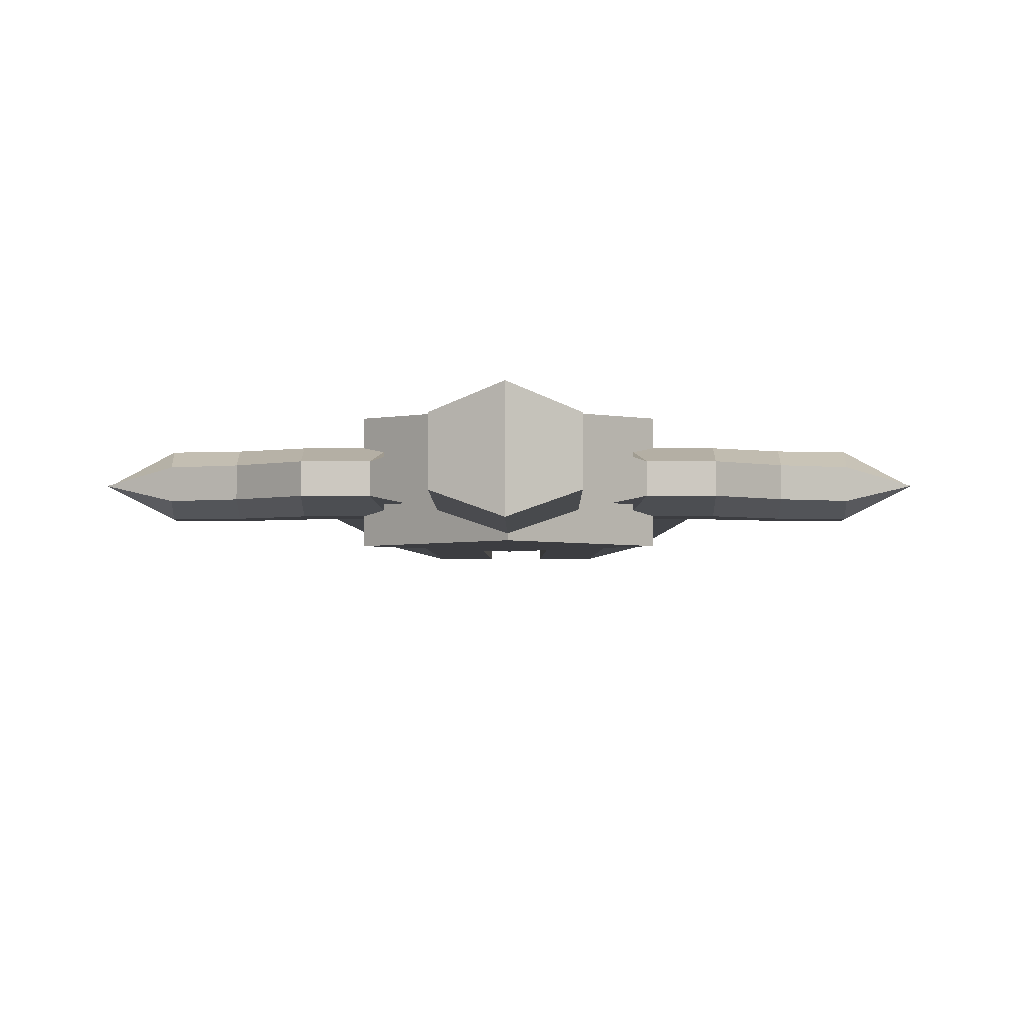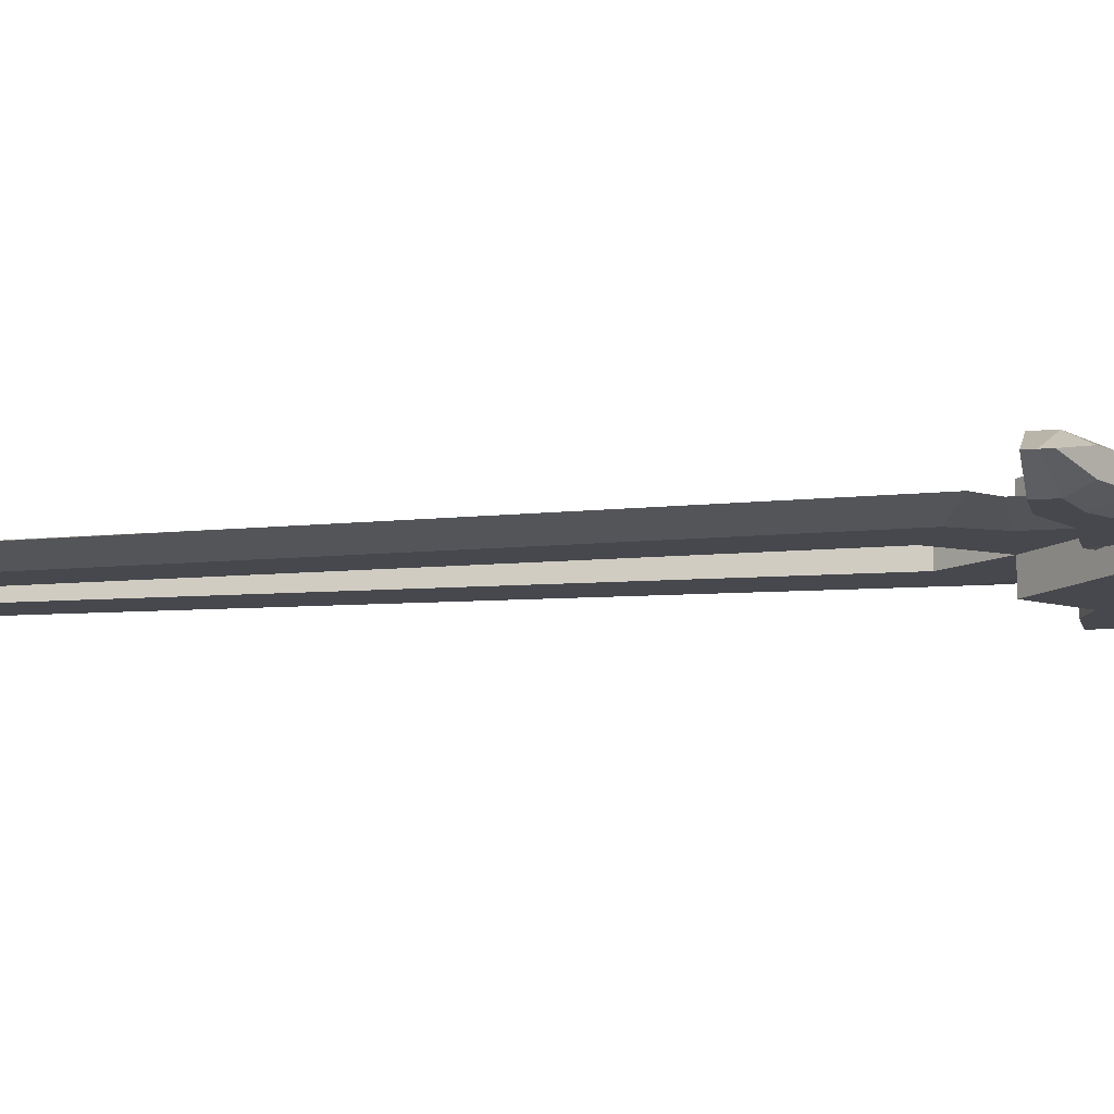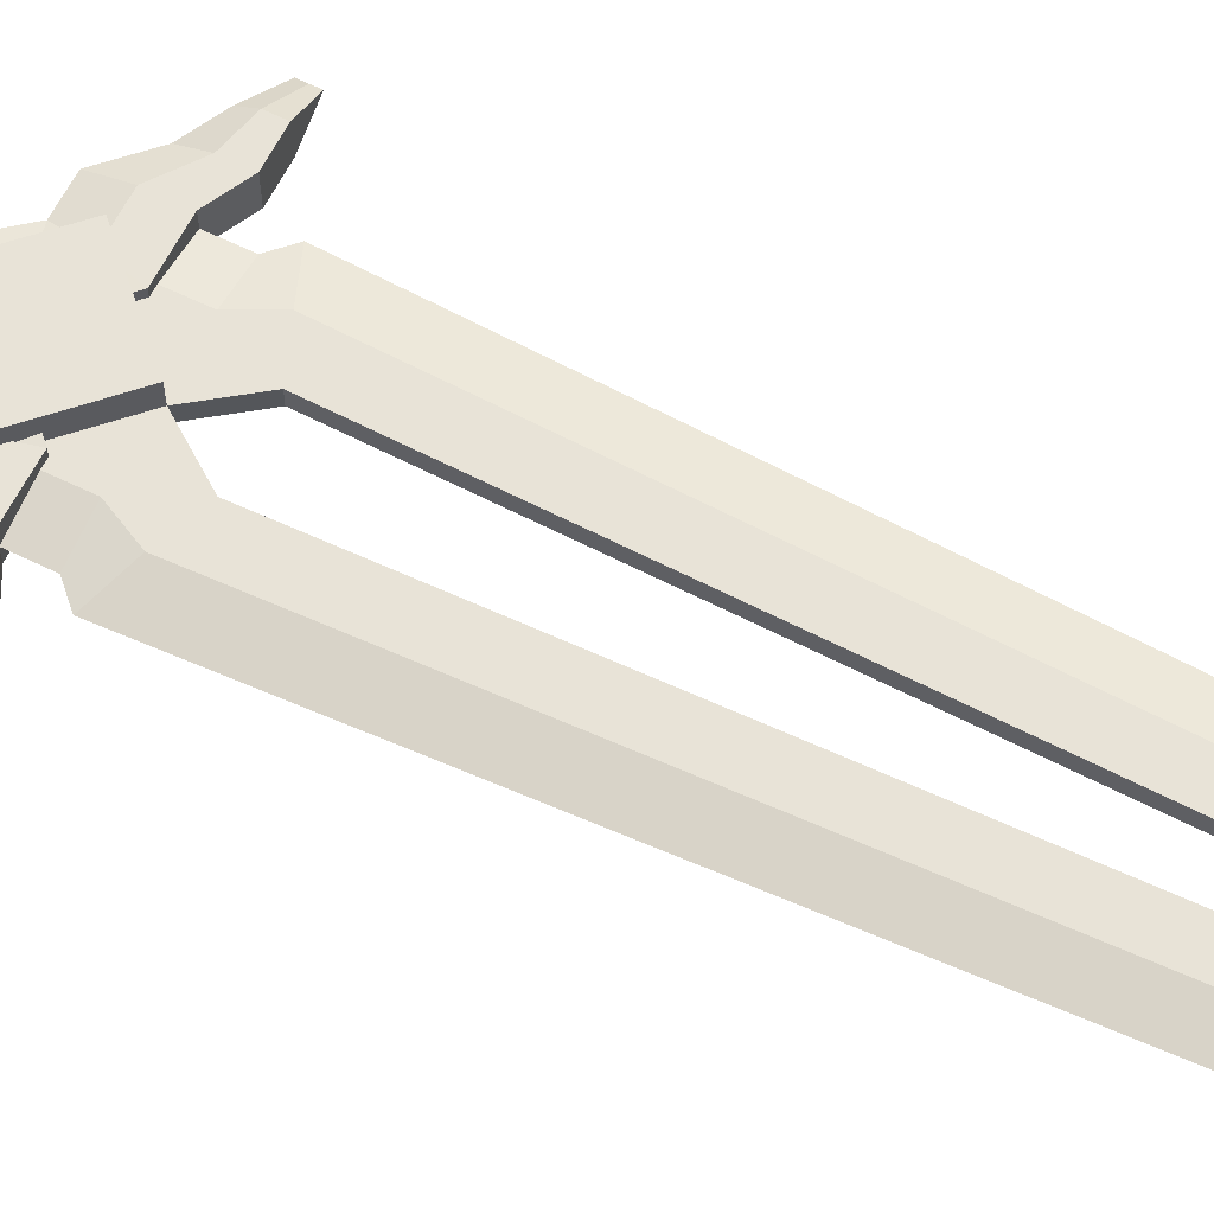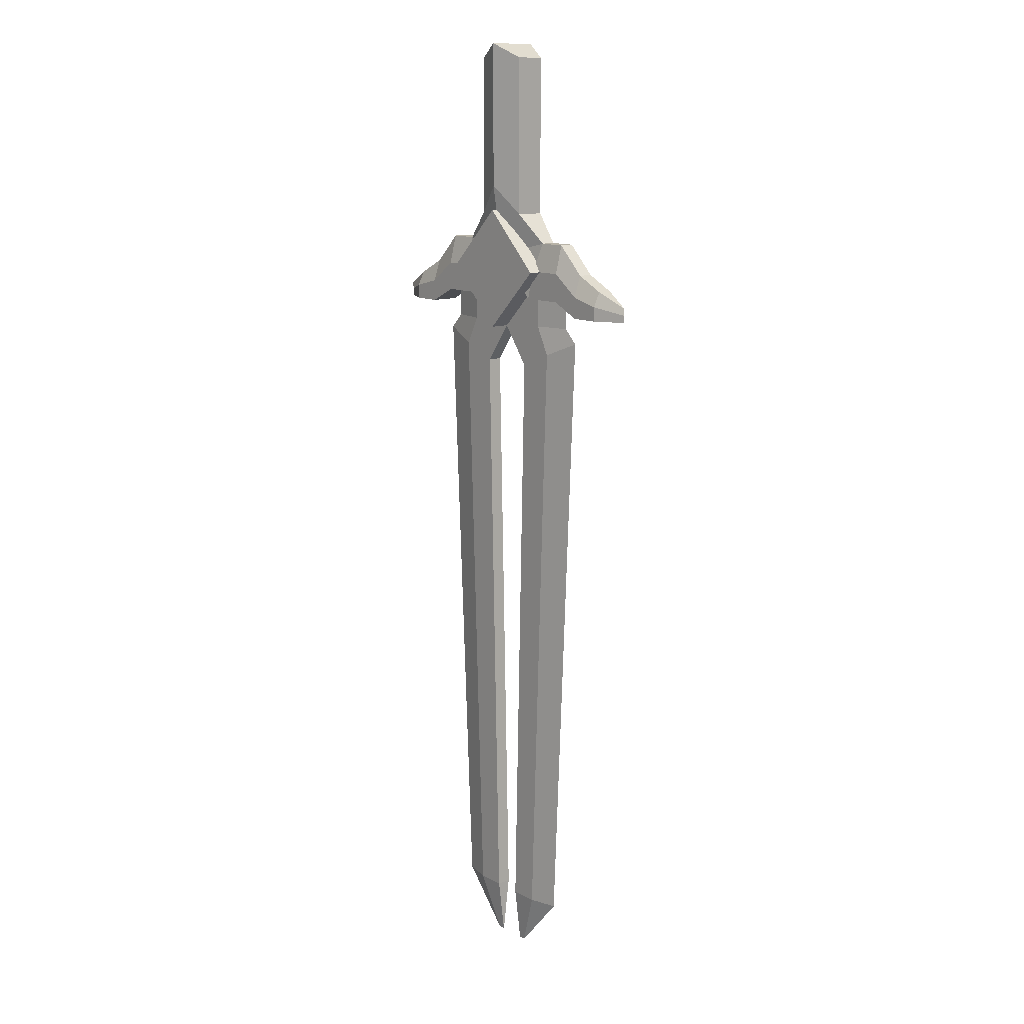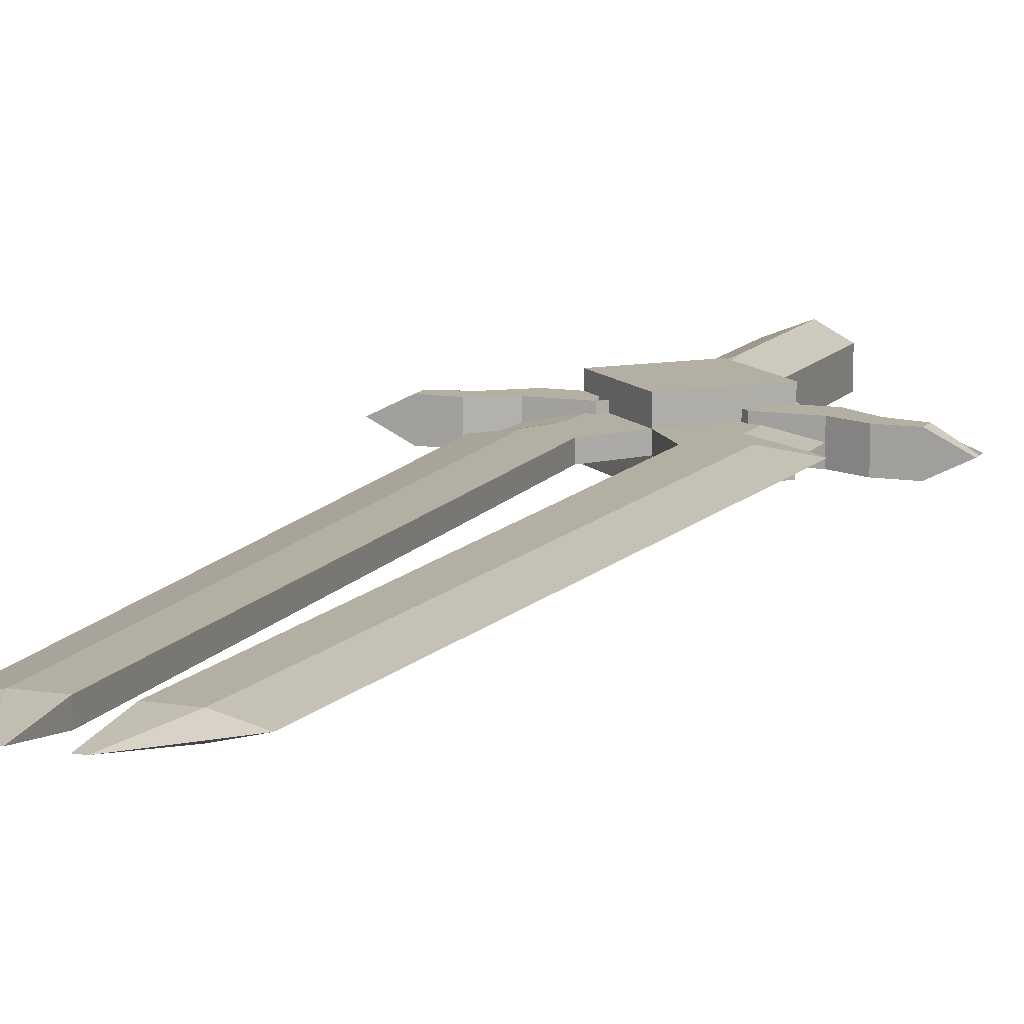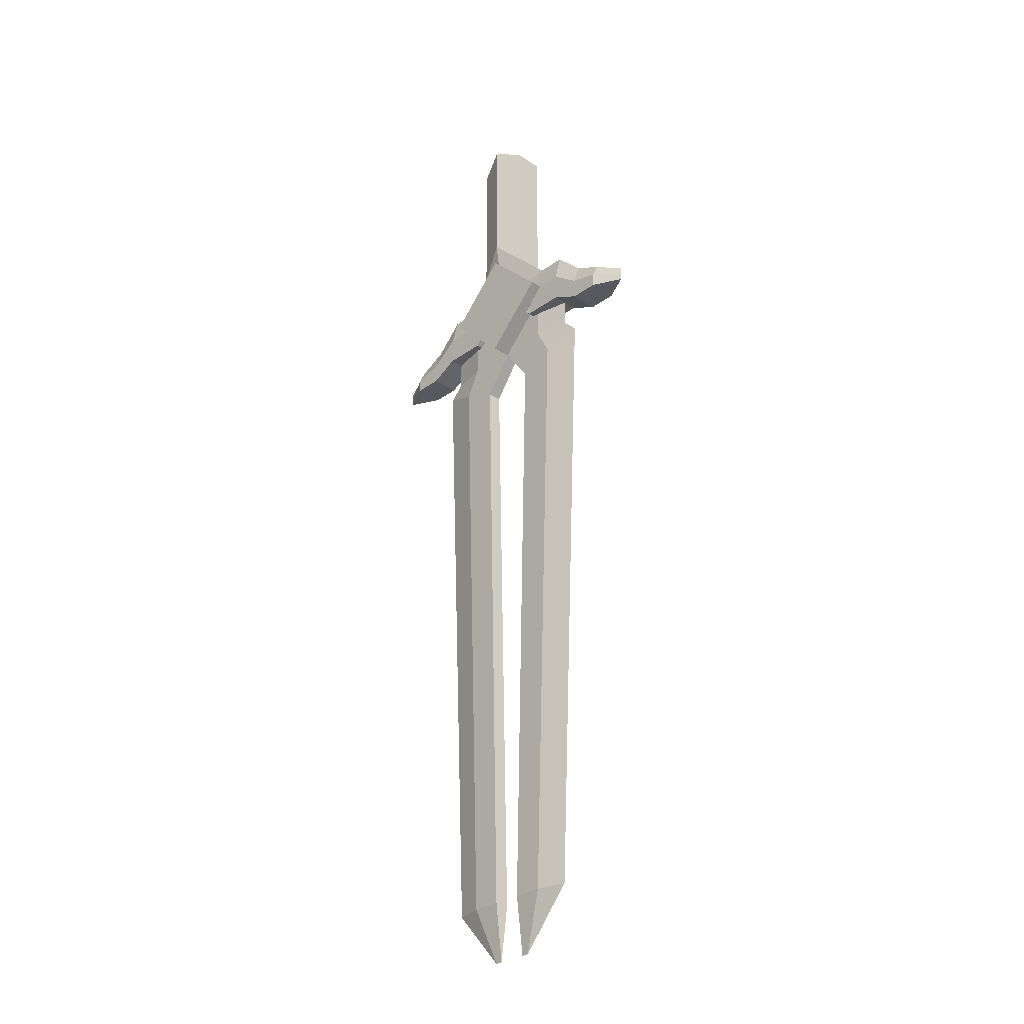
<metadata>
{"format":"obj","ext":"obj","renderer":"f3d","projection":"perspective","resolution":1024,"background":"white","views":[{"elev":-2.7,"azim":0.3,"up":"+Y"},{"elev":-11.7,"azim":-78.9,"up":"+Y"},{"elev":62.2,"azim":116.4,"up":"+Y"},{"elev":12.8,"azim":-130.3,"up":"+Z"},{"elev":11.2,"azim":-158.8,"up":"+Y"},{"elev":-30.4,"azim":46.1,"up":"+Z"}]}
</metadata>
<code>
o Plane.009
v -0.1 0.05 -4.9
v -0.1 -0 -5.3
v -0.35 0.05 -0
v -0.35 0.05 -0.4
v -0.6 0 0
v 0 -0.05 -0.4243
v -0.2 -0.05 -0.7
v -0.35 -0.05 -0.4
v -0.3 -0.05 -4.9
v -0.2 0.1 1.3
v -0.2 0.1 0.4
v 0 0.175 1.4
v 0 0.175 0.6
v -0.4 0.05 0.2
v 0 0.1 0.1
v -0.3 0.1 -0.2
v -0.6 0.05 0.2
v -0.6 0.1 -0.2
v -0.8 0.05 -0
v -0.8 0.1 -0.3
v -1 0.05 -0.1
v -1 0.1 -0.3
v -1.2 -0 -0.3
v -0.2 -0.1 1.3
v -0.2 -0.1 0.4
v 0 -0.175 1.4
v 0 -0.175 0.6
v -0.4 -0.05 0.2
v 0 -0.1 0.1
v -0.3 -0.1 -0.2
v -0.6 -0.05 0.2
v -0.6 -0.1 -0.2
v -0.8 -0.05 0
v -0.8 -0.1 -0.3
v -1 -0.05 -0.1
v -1 -0.1 -0.3
v -1.2 -0 -0.2
v -0.35 0.1 -0
v -0.6 0.1 -0
v -0.8 0.1 -0.15
v -1 0.1 -0.2
v -1.2 -0 -0.25
v -0.35 -0.1 0
v -0.6 -0.1 0
v -0.8 -0.1 -0.15
v -1 -0.1 -0.2
v -0.4243 -0.1875 0
v 0 0.05 -0
v 0.6 -0 -0.4
v 0 0.05 -0.4243
v 0.1 0.05 -4.9
v 0.1 -0 -5.3
v 0.45 0.05 -0.6
v 0.6 0 0
v 0.7 -0 -0.5
v 0.1 -0.05 -4.9
v 0.35 -0.05 -0.4
v 0.2 0.1 1.3
v 0.2 0.1 0.4
v 0.4 0.05 0.2
v 0.3 0.1 -0.2
v 0.6 0.05 0.2
v 0.6 0.1 -0.2
v 0.8 0.05 -0
v 0.8 0.1 -0.3
v 1 0.05 -0.1
v 1 0.1 -0.3
v 1.2 -0 -0.3
v 0.2 -0.1 1.3
v 0.2 -0.1 0.4
v 0.4 -0.05 0.2
v 0.3 -0.1 -0.2
v 0.6 -0.05 0.2
v 0.6 -0.1 -0.2
v 0.8 -0.05 0
v 0.8 -0.1 -0.3
v 1 -0.05 -0.1
v 1 -0.1 -0.3
v 1.2 -0 -0.2
v 0.35 0.1 -0
v 0.6 0.1 -0
v 0.8 0.1 -0.15
v 1 0.1 -0.2
v 1.2 -0 -0.25
v 0.35 -0.1 0
v 0.6 -0.1 0
v 0.8 -0.1 -0.15
v 1 -0.1 -0.2
v 0 -0.1875 0
v -0.2 0.1 1.5
v 0 0.175 1.6
v -0.2 -0.1 1.5
v 0 -0.175 1.6
v 0.2 0.1 1.5
v 0.2 -0.1 1.5
v -0.6 -0 -0.4
v -0.2 0.05 -0.7
v -0.5 -0 -4.9
v -0.45 0.05 -0.6
v -0.3 0.05 -4.9
v -0.15 -0 -5.3
v -0.7 -0 -0.5
v -0.1 -0.05 -4.9
v -0.35 -0.05 0
v -0.45 -0.05 -0.6
v -0.4243 0.1875 -0
v 0 0.1875 0.4243
v 0 0.1875 -0.4243
v 0 -0.1875 0.4243
v 0 -0.1875 -0.4243
v 0.2 0.05 -0.7
v 0.5 -0 -4.9
v 0.35 0.05 -0
v 0.35 0.05 -0.4
v 0.3 0.05 -4.9
v 0.15 -0 -5.3
v 0 -0.05 0
v 0.2 -0.05 -0.7
v 0.35 -0.05 0
v 0.45 -0.05 -0.6
v 0.3 -0.05 -4.9
v 0.4243 0.1875 -0
v 0.4243 -0.1875 0
v 0 0.1875 -0
f 3 48 50 4
f 4 50 97 99
f 99 100 98 102
f 100 1 2 101
f 101 98 100
f 97 1 100 99
f 96 4 99 102
f 5 3 4 96
f 104 8 6 117
f 8 105 7 6
f 105 102 98 9
f 9 101 2 103
f 98 101 9
f 7 105 9 103
f 96 102 105 8
f 5 96 8 104
f 97 50 6 7
f 1 97 7 103
f 2 1 103
f 10 12 13 11
f 11 13 15 14
f 14 15 16 38
f 38 16 18 39
f 39 18 20 40
f 40 20 22 41
f 41 22 23 42
f 24 25 27 26
f 25 28 29 27
f 28 43 30 29
f 43 44 32 30
f 44 45 34 32
f 45 46 36 34
f 46 42 23 36
f 10 11 25 24
f 69 58 94 95
f 11 14 28 25
f 16 15 29 30
f 14 17 31 28
f 18 16 30 32
f 17 19 33 31
f 20 18 32 34
f 19 21 35 33
f 22 20 34 36
f 21 37 35
f 23 22 36
f 35 37 42 46
f 33 35 46 45
f 31 33 45 44
f 28 31 44 43
f 21 41 42 37
f 19 40 41 21
f 17 39 40 19
f 14 38 39 17
f 106 107 124
f 47 89 109
f 106 108 110 47
f 107 106 47 109
f 113 114 50 48
f 114 53 111 50
f 53 55 112 115
f 115 116 52 51
f 116 115 112
f 111 53 115 51
f 49 55 53 114
f 54 49 114 113
f 119 117 6 57
f 57 6 118 120
f 120 121 112 55
f 121 56 52 116
f 112 121 116
f 118 56 121 120
f 49 57 120 55
f 54 119 57 49
f 111 118 6 50
f 51 56 118 111
f 52 56 51
f 58 59 13 12
f 59 60 15 13
f 60 80 61 15
f 80 81 63 61
f 81 82 65 63
f 82 83 67 65
f 83 84 68 67
f 69 26 27 70
f 70 27 29 71
f 71 29 72 85
f 85 72 74 86
f 86 74 76 87
f 87 76 78 88
f 88 78 68 84
f 58 69 70 59
f 12 10 90 91
f 59 70 71 60
f 61 72 29 15
f 60 71 73 62
f 63 74 72 61
f 62 73 75 64
f 65 76 74 63
f 64 75 77 66
f 67 78 76 65
f 66 77 79
f 68 78 67
f 77 88 84 79
f 75 87 88 77
f 73 86 87 75
f 71 85 86 73
f 66 79 84 83
f 64 66 83 82
f 62 64 82 81
f 60 62 81 80
f 122 124 107
f 123 109 89
f 122 123 110 108
f 107 109 123 122
f 124 108 106
f 124 122 108
f 89 47 110
f 89 110 123
f 91 90 92 93
f 91 93 95 94
f 26 69 95 93
f 10 24 92 90
f 58 12 91 94
f 24 26 93 92

</code>
